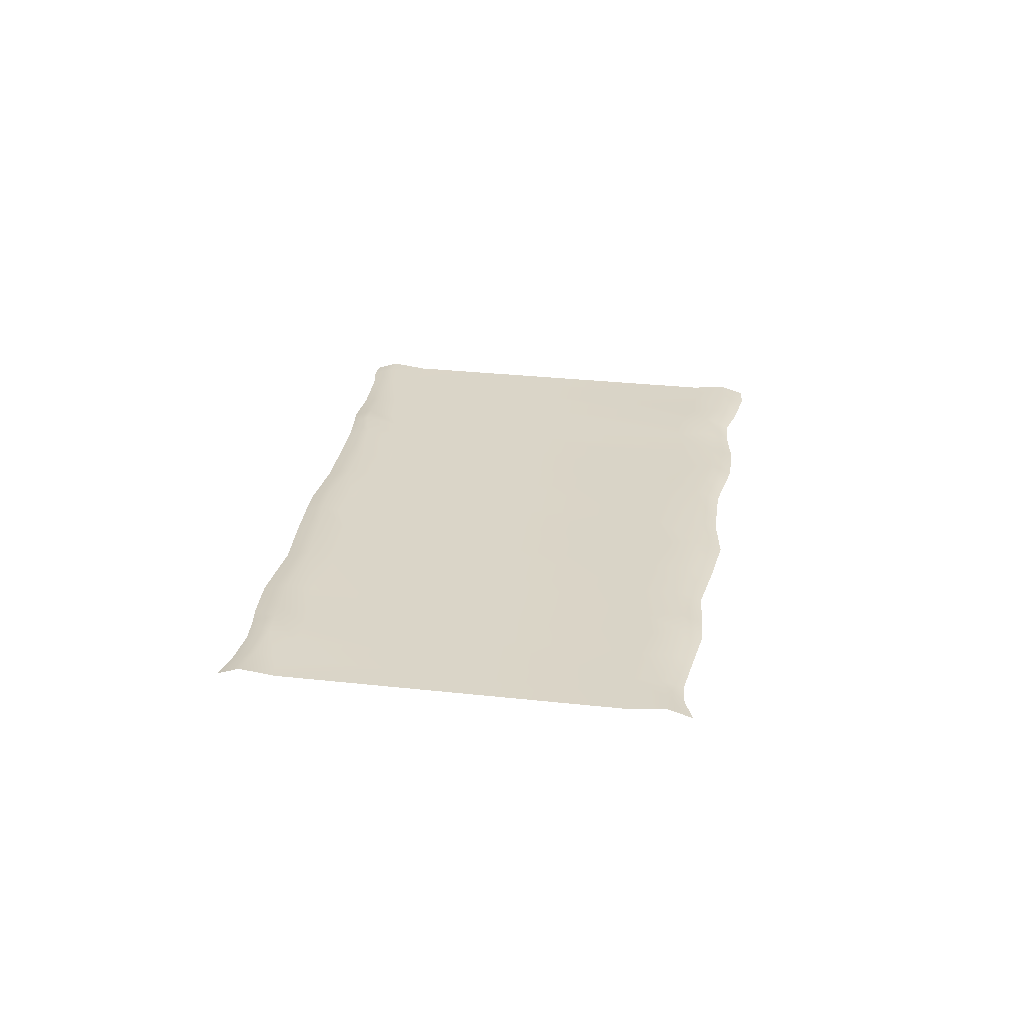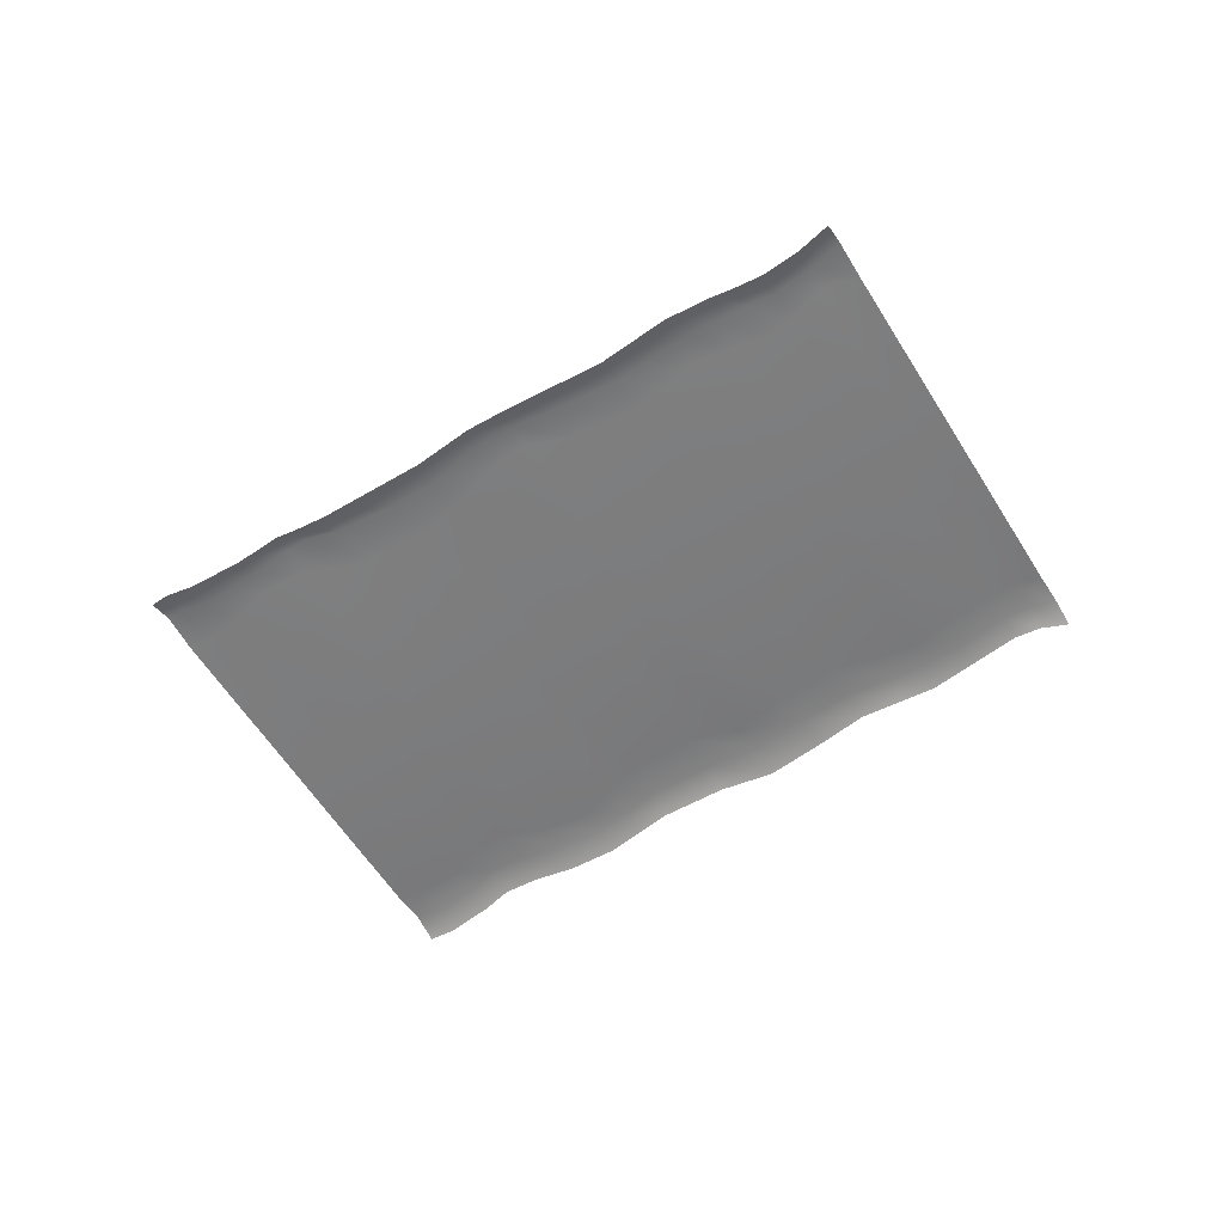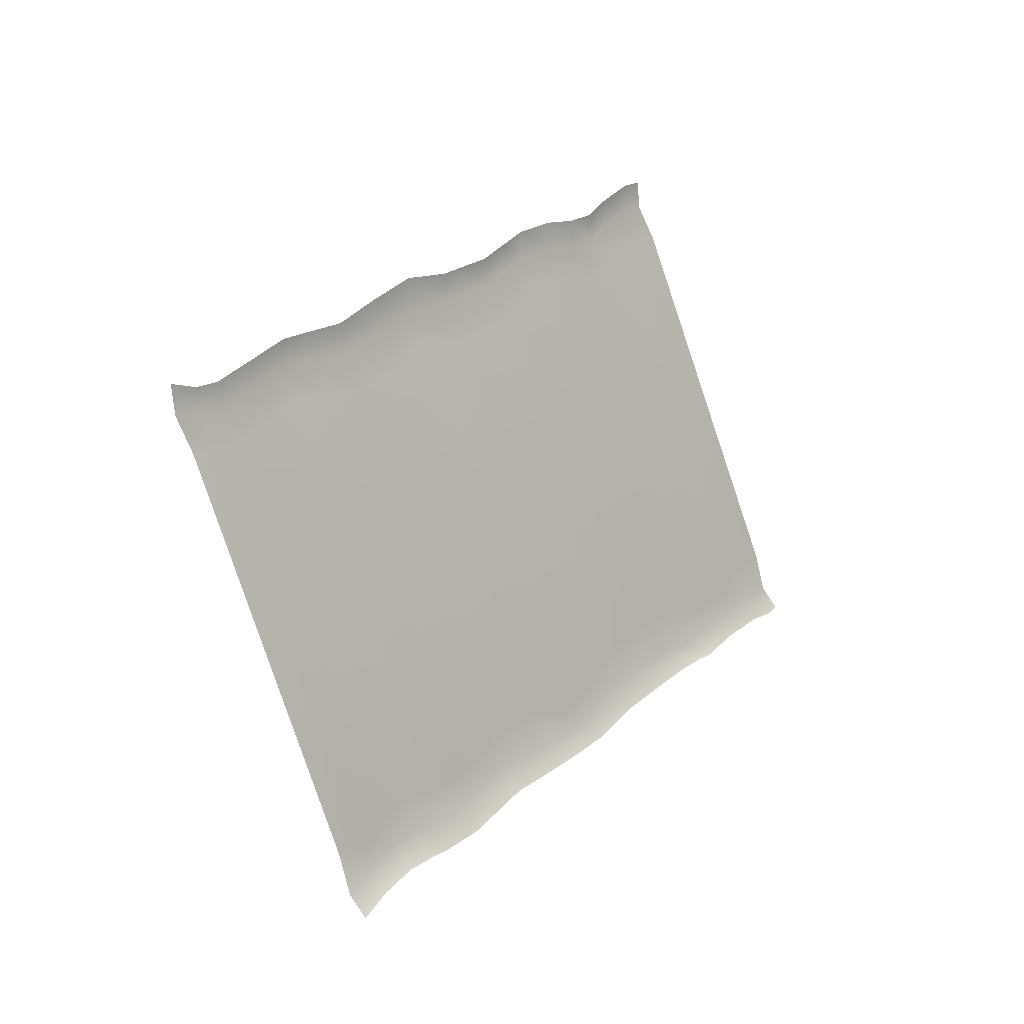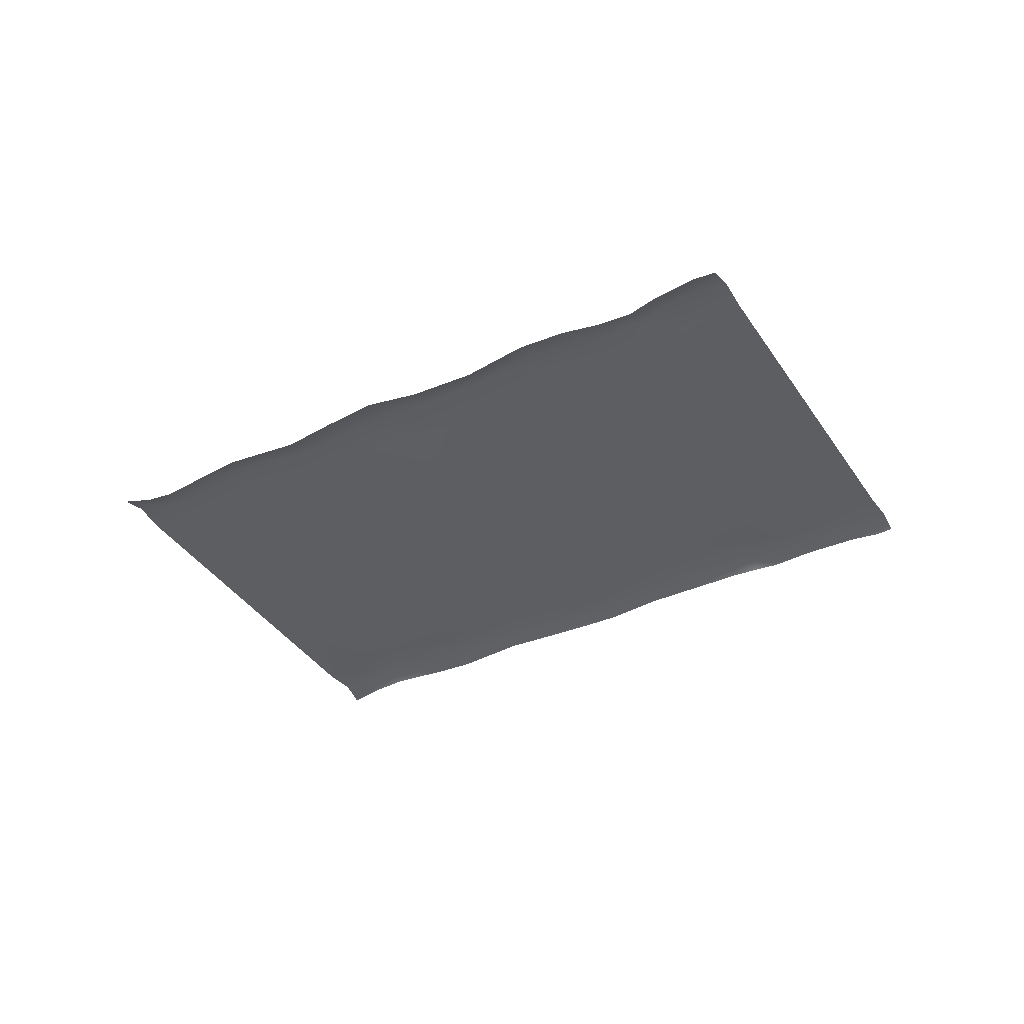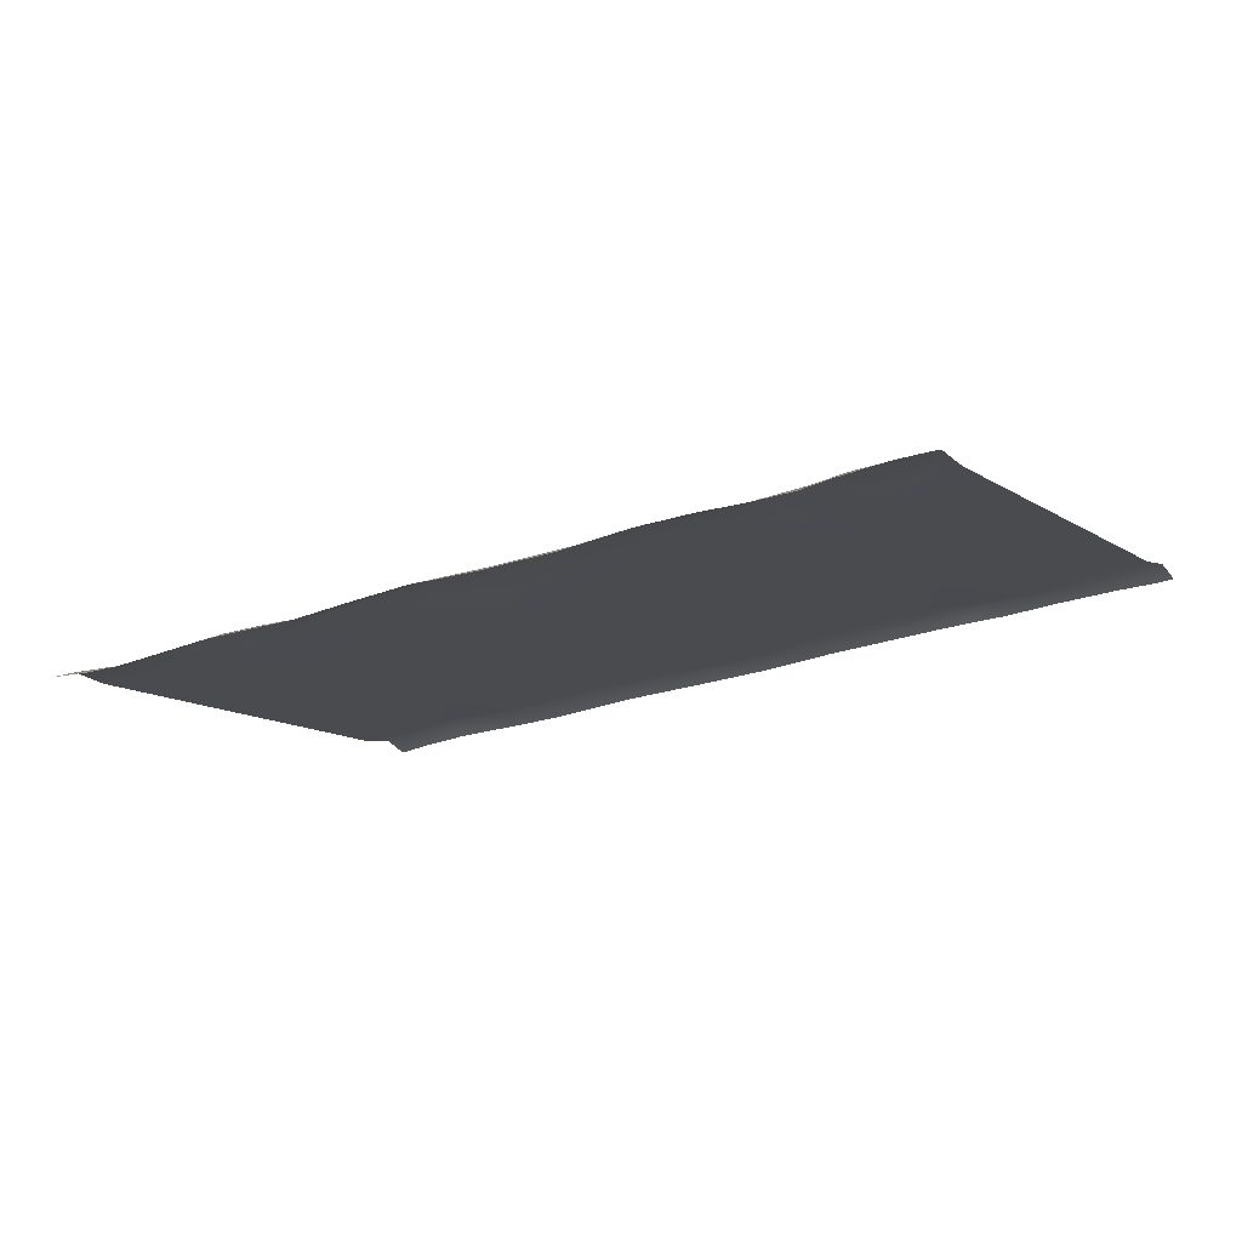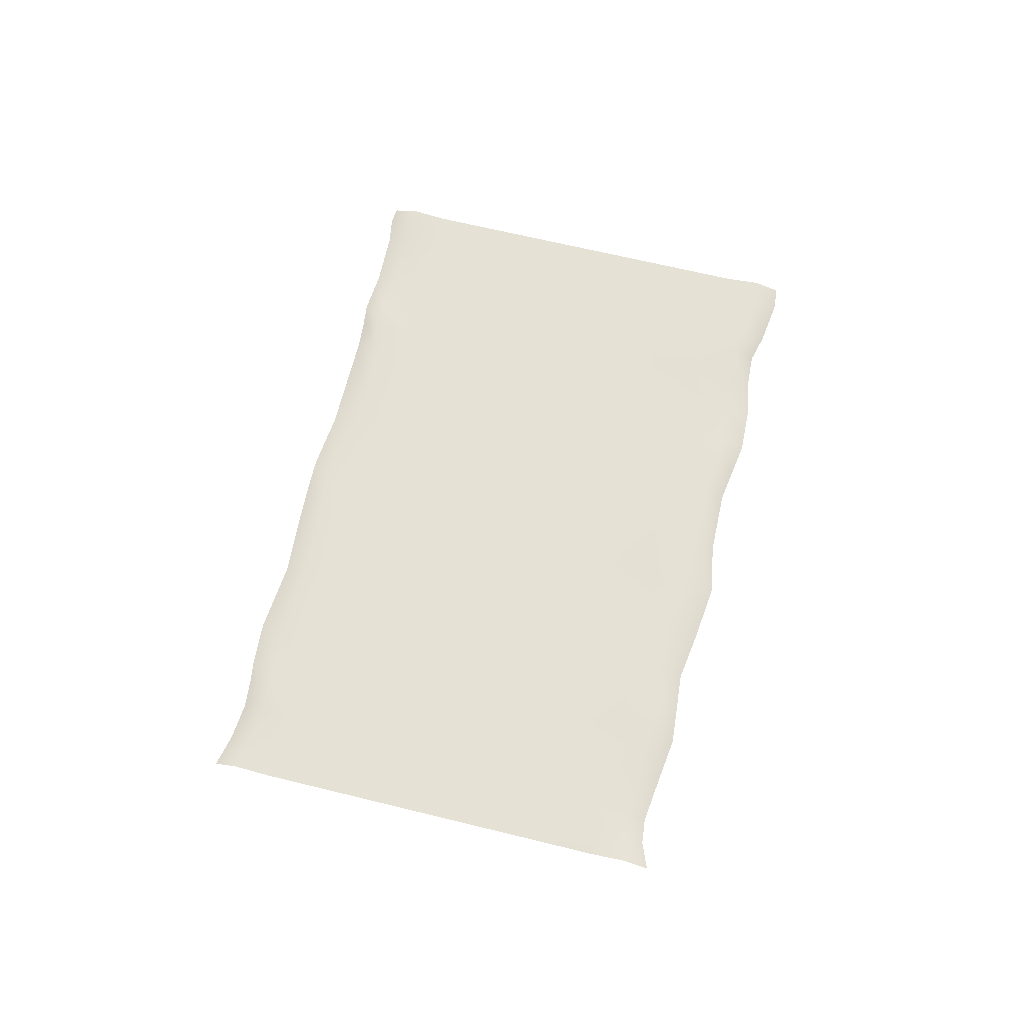
<metadata>
{"format":"obj","ext":"obj","renderer":"f3d","projection":"perspective","resolution":1024,"background":"white","views":[{"elev":29.1,"azim":-110.6,"up":"+Y"},{"elev":-58.8,"azim":-178.4,"up":"+Y"},{"elev":-13.8,"azim":-50.3,"up":"+Z"},{"elev":-38.2,"azim":-0.3,"up":"+Y"},{"elev":76.0,"azim":-5.9,"up":"+Z"},{"elev":64.8,"azim":-106.0,"up":"+Y"}]}
</metadata>
<code>
g m_MapDirtPathShort_01
v 0.7212 0.01105 0.7508
v 0.6896 0.01084 0.7382
v 0.7138 0.005261 0.6991
v 0.7441 0.005261 0.7113
v 0.6391 0.0129 0.7014
v 0.6233 0.0005662 0.7289
v 0.6731 0.0005662 0.7668
v 0.5929 0.0005662 0.7001
v 0.6108 0.01432 0.6688
v 0.5499 0.0005662 0.6788
v 0.5677 0.009731 0.6476
v 0.6634 0.005261 0.6681
v 0.6335 0.005261 0.6303
v 0.8432 0.005261 0.4834
v 0.7993 0.005261 0.4587
v 0.9656 0.005261 0.2798
v 0.9313 0.005261 0.256
v 0.749 0.005261 0.432
v 0.5902 0.005261 0.606
v 0.5181 0.008168 0.6302
v 0.5394 0.005261 0.5958
v 0.7014 0.005261 0.4052
v 0.8811 0.005261 0.2044
v 0.8275 0.005261 0.1787
v 0.9569 0.008298 0.2204
v 0.8953 0.006761 0.1806
v 0.9732 0.0005662 0.1921
v 1.01 0.0005662 0.2059
v 0.9938 0.01035 0.2338
v 1.013 0.0112 0.2454
v 0.988 0.005261 0.2887
v 0.9086 0.0005662 0.1575
v 0.8447 0.01149 0.1475
v 0.7919 0.005261 0.1748
v 0.8187 0.01313 0.1325
v 0.8584 0.0005662 0.1237
v 1.028 0.0005662 0.2187
v 0.8309 0.0005662 0.1121
v 0.7778 0.01056 0.1213
v 0.7938 0.0005662 0.09449
v 0.7019 0.009488 0.08373
v 0.6763 0.005261 0.1275
v 0.7477 0.005261 0.1634
v 0.6224 0.005261 0.3541
v 0.6675 0.005261 0.3818
v 0.4808 0.005261 0.5742
v 0.445 0.005261 0.5325
v 0.4214 0.01172 0.575
v 0.4586 0.01063 0.6046
v 0.4057 0.0005662 0.6029
v 0.3695 0.0005662 0.5744
v 0.3858 0.01255 0.5446
v 0.2907 0.0005662 0.5324
v 0.3079 0.01268 0.5014
v 0.4121 0.005261 0.4971
v 0.3352 0.005261 0.4521
v 0.2437 0.01175 0.4728
v 0.2662 0.005261 0.4388
v 0.5187 0.005261 0.2982
v 0.4451 0.005261 0.2573
v 0.6311 0.005261 0.09196
v 0.5743 0.005261 0.03015
v 0.6522 0.008645 0.05313
v 0.5912 0.008455 0.0004859
v 0.5344 0.005261 0.001188
v 0.5511 0.00939 -0.02138
v 0.6694 0.0005662 0.02342
v 0.605 0.0005662 -0.02297
v 0.5646 0.005261 0.3227
v 0.7203 0.0005662 0.0525
v 0.5648 0.0005662 -0.04504
v 0.5008 0.00949 -0.0424
v 0.5171 0.0005662 -0.06974
v 0.42 0.01049 -0.07918
v 0.3959 0.005261 -0.04419
v 0.4741 0.005261 -0.007084
v 0.4376 0.0005662 -0.1092
v 0.3406 0.009581 -0.1349
v 0.3581 0.0005662 -0.1651
v 0.2862 0.009616 -0.1623
v 0.2687 0.005261 -0.1251
v 0.3244 0.005261 -0.1052
v 0.2003 0.005261 0.1163
v 0.2696 0.005261 0.1553
v 0.08266 0.005261 0.3272
v 0.1477 0.005261 0.3478
v 0.04138 0.005261 0.3133
v 0.02545 0.01158 0.3483
v 0.06238 0.01162 0.3647
v 0.009614 0.0005662 0.3762
v 0.0463 0.0005662 0.393
v 0.1211 0.0107 0.388
v 0.1034 0.0005662 0.4191
v 0.2103 0.005261 0.3873
v 0.181 0.01167 0.4284
v 0.1575 0.005261 0.08957
v -0.02511 0.007992 0.314
v -0.003298 0.005261 0.2766
v 0.161 0.0005662 0.4634
v 0.224 0.0005662 0.5086
v 0.3396 0.005261 0.1943
v 0.3967 0.005261 0.2256
v -0.1624 0.0005662 0.2813
v -0.1448 0.01105 0.2508
v -0.1095 0.01042 0.2596
v -0.1248 0.0005662 0.2864
v -0.0777 0.008146 0.2732
v -0.05413 0.005261 0.2395
v -0.08672 0.005261 0.2231
v 0.1179 0.005261 0.06778
v 0.07152 0.005261 0.04232
v 0.2354 0.005261 -0.1344
v 0.2012 0.005261 -0.1617
v 0.2587 0.01316 -0.174
v 0.3035 0.0005662 -0.1923
v 0.2757 0.0005662 -0.2034
v 0.2228 0.01303 -0.1918
v 0.1664 0.005261 -0.1999
v 0.1811 0.01077 -0.2222
v 0.2391 0.0005662 -0.2202
v 0.1968 0.0005662 -0.2496
v 0.1624 0.0005662 -0.2813
v 0.147 0.0112 -0.2546
v 0.03442 0.005261 0.02106
v 0.122 0.005261 -0.2113
v -7.954e-09 0.005261 -8.797e-08
v -0.122 0.005261 0.2113
v -0.09301 0.0005662 0.3
v -0.03967 0.0005662 0.3395
v 0.4429 0.0005662 0.632
v 0.5001 0.0005662 0.6615
v 0.7036 0.0005662 0.7813
v 0.866 0.005261 0.5
g m_MapDirtPathShort_01_0
f 3 2 1
f 4 3 1
f 5 2 3
f 2 5 6
f 7 2 6
f 1 2 7
f 6 5 8
f 5 9 8
f 8 9 10
f 9 11 10
f 9 5 12
f 12 5 3
f 13 9 12
f 11 9 13
f 3 14 12
f 14 15 12
f 12 15 13
f 14 16 15
f 16 17 15
f 15 18 13
f 15 17 18
f 13 18 19
f 19 11 13
f 20 11 19
f 21 20 19
f 18 22 19
f 19 22 21
f 18 23 22
f 17 23 18
f 23 24 22
f 23 17 25
f 26 23 25
f 24 23 26
f 25 27 26
f 28 27 25
f 29 28 25
f 17 16 29
f 25 17 29
f 29 16 30
f 16 31 30
f 27 32 26
f 26 32 33
f 33 24 26
f 34 24 33
f 35 34 33
f 32 36 33
f 33 36 35
f 37 28 29
f 30 37 29
f 36 38 35
f 35 38 39
f 38 40 39
f 39 40 41
f 41 42 39
f 42 43 39
f 43 34 35
f 39 43 35
f 34 43 44
f 45 34 44
f 45 44 46
f 21 45 46
f 46 44 47
f 47 48 46
f 48 49 46
f 46 49 21
f 49 48 50
f 50 48 51
f 48 52 51
f 52 48 47
f 51 52 53
f 52 54 53
f 54 52 55
f 55 52 47
f 56 54 55
f 57 54 56
f 58 57 56
f 55 59 56
f 59 60 56
f 56 60 58
f 59 61 60
f 61 62 60
f 62 61 63
f 64 62 63
f 65 62 64
f 66 65 64
f 63 67 64
f 67 68 64
f 64 68 66
f 69 59 55
f 47 69 55
f 70 67 63
f 41 70 63
f 63 61 41
f 42 61 59
f 69 42 59
f 61 42 41
f 44 69 47
f 40 70 41
f 43 42 69
f 44 43 69
f 68 71 66
f 66 71 72
f 71 73 72
f 72 73 74
f 74 75 72
f 75 76 72
f 73 77 74
f 74 77 78
f 77 79 78
f 78 79 80
f 80 81 78
f 81 82 78
f 82 75 74
f 78 82 74
f 75 82 83
f 84 75 83
f 76 75 84
f 84 83 85
f 86 84 85
f 85 83 87
f 87 88 85
f 88 89 85
f 85 89 86
f 89 88 90
f 91 89 90
f 92 89 91
f 89 92 86
f 93 92 91
f 86 92 94
f 92 95 94
f 95 92 93
f 83 96 87
f 82 81 96
f 83 82 96
f 97 88 87
f 98 97 87
f 87 96 98
f 99 95 93
f 57 95 99
f 100 57 99
f 94 101 86
f 102 101 94
f 58 102 94
f 95 57 58
f 94 95 58
f 102 65 101
f 65 76 101
f 101 76 84
f 101 84 86
f 54 57 100
f 53 54 100
f 60 102 58
f 62 65 102
f 60 62 102
f 76 65 66
f 72 76 66
f 105 104 103
f 106 105 103
f 107 105 106
f 105 107 108
f 109 105 108
f 104 105 109
f 108 107 98
f 98 110 108
f 110 111 108
f 108 111 109
f 110 112 111
f 112 113 111
f 96 110 98
f 81 112 110
f 96 81 110
f 112 81 80
f 114 112 80
f 113 112 114
f 80 115 114
f 79 115 80
f 115 116 114
f 114 116 117
f 117 113 114
f 118 113 117
f 119 118 117
f 116 120 117
f 117 120 119
f 120 121 119
f 119 121 122
f 123 119 122
f 113 118 124
f 124 118 125
f 125 118 119
f 123 125 119
f 126 124 125
f 124 126 127
f 109 124 127
f 111 124 109
f 111 113 124
f 127 104 109
f 97 107 128
f 129 97 128
f 88 97 129
f 90 88 129
f 107 97 98
f 128 107 106
f 20 49 130
f 131 20 130
f 130 49 50
f 11 20 131
f 10 11 131
f 49 20 21
f 22 45 21
f 22 24 45
f 24 34 45
f 132 1 7
f 133 14 3
f 4 133 3
f 133 31 14
f 31 16 14

</code>
